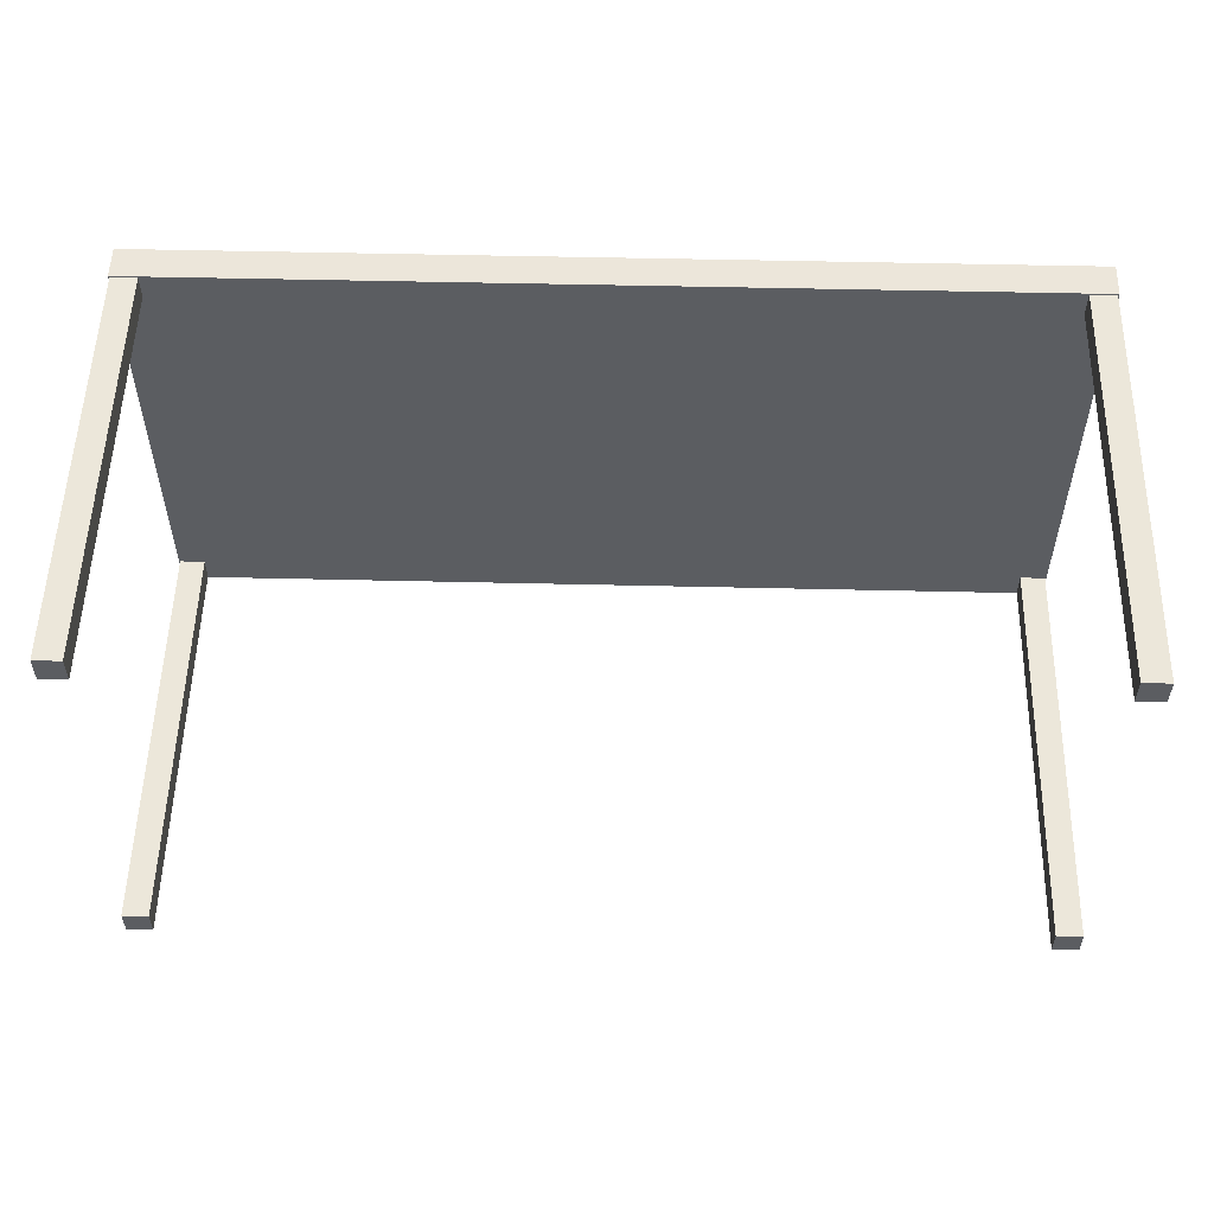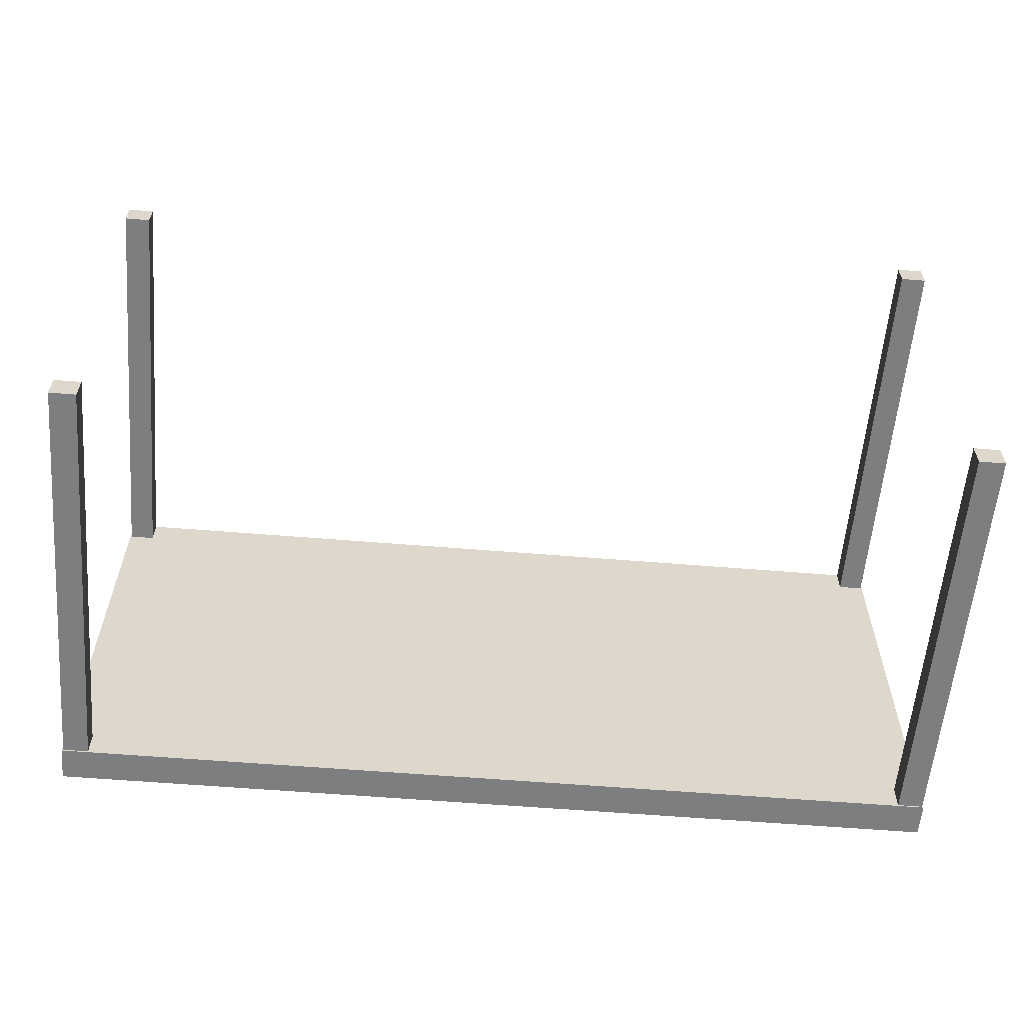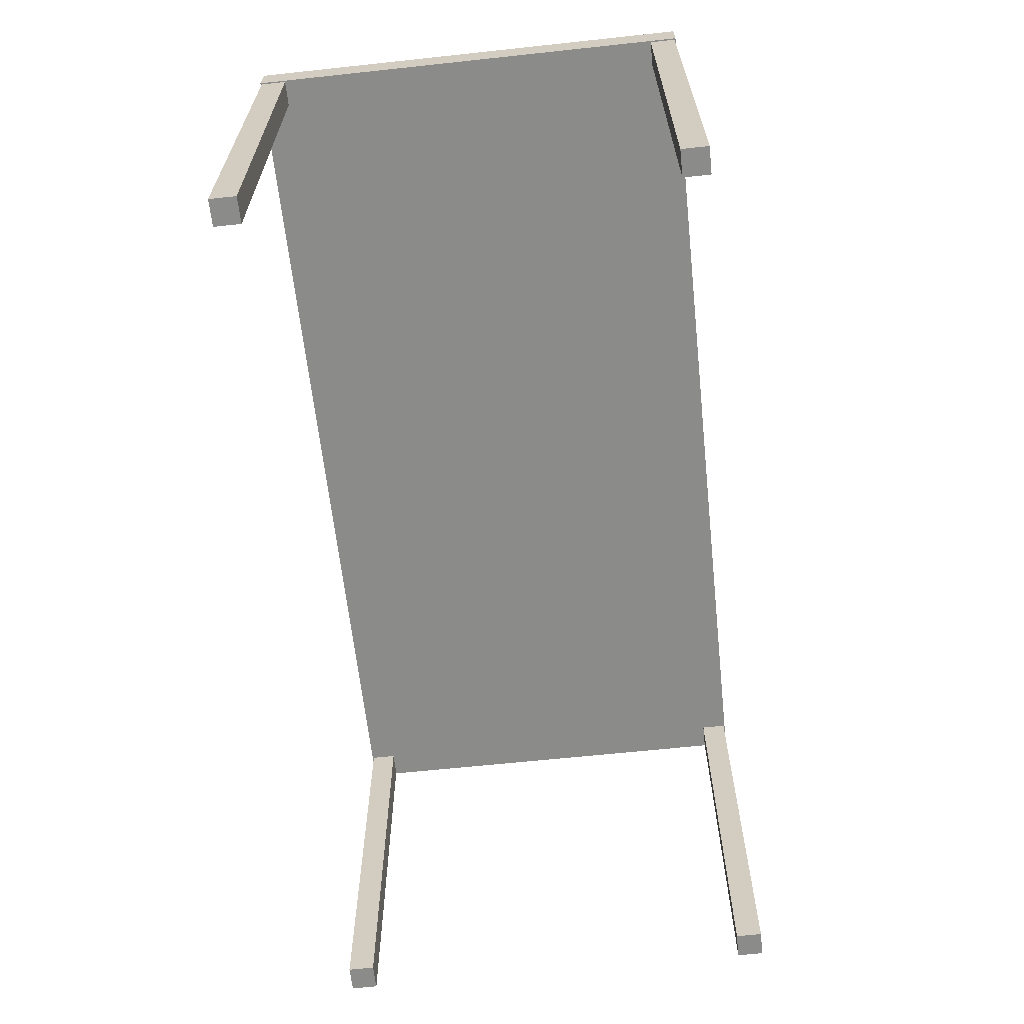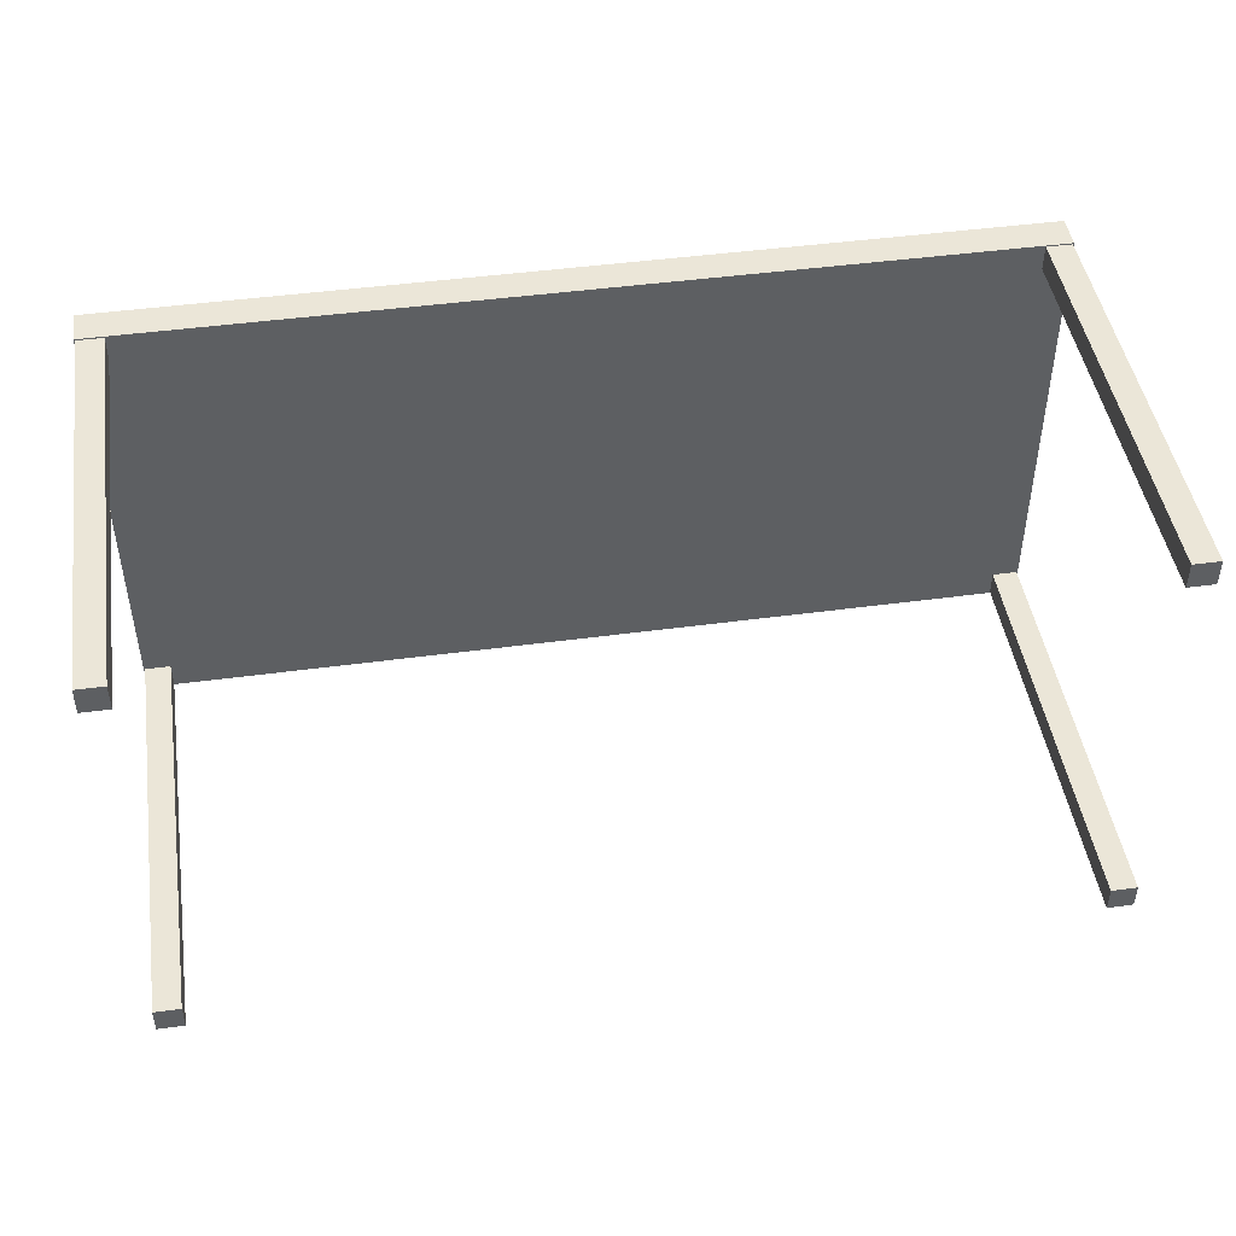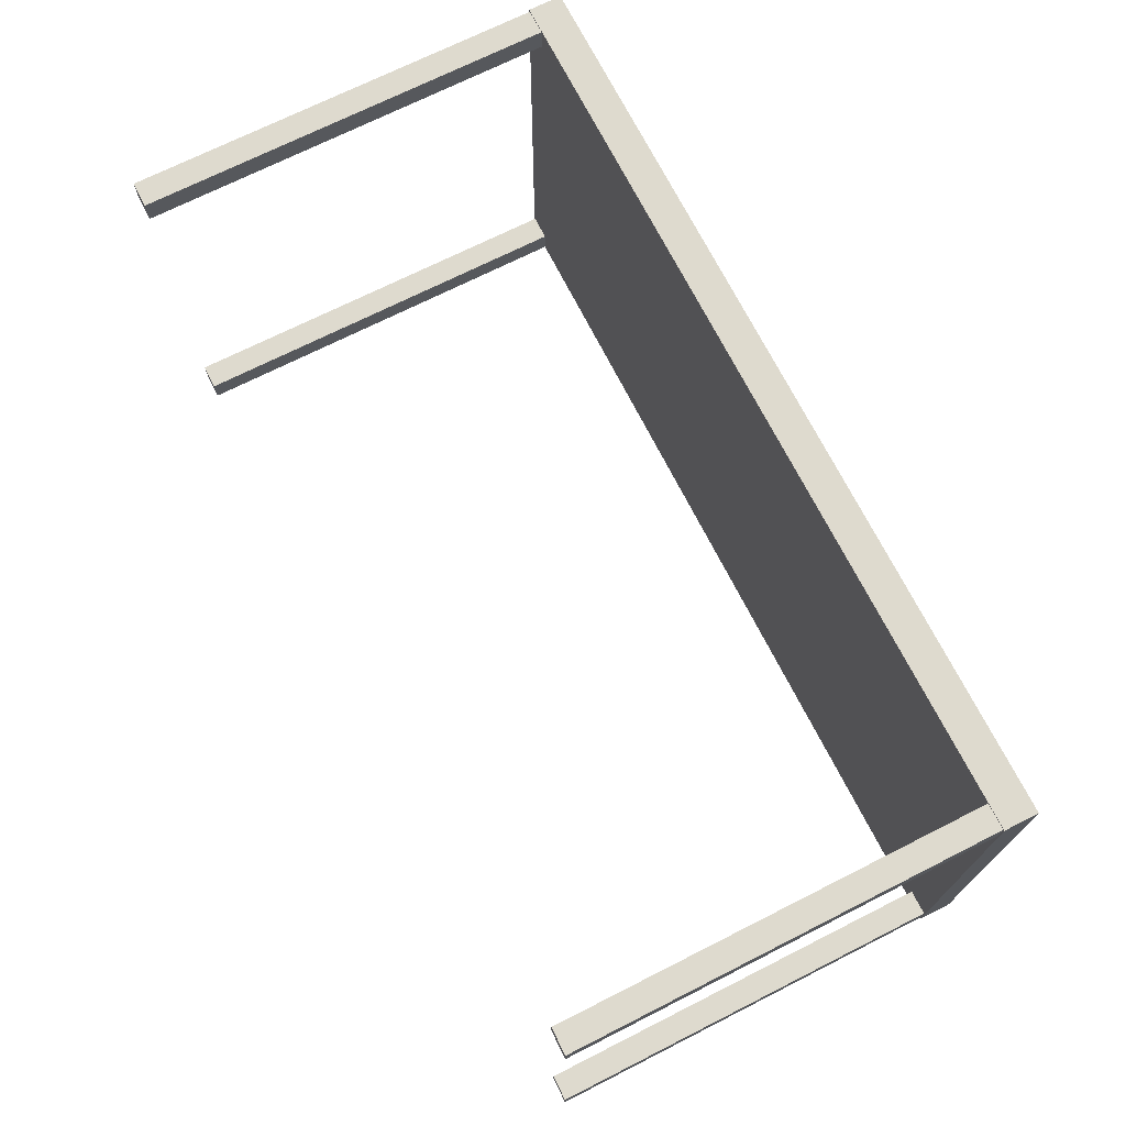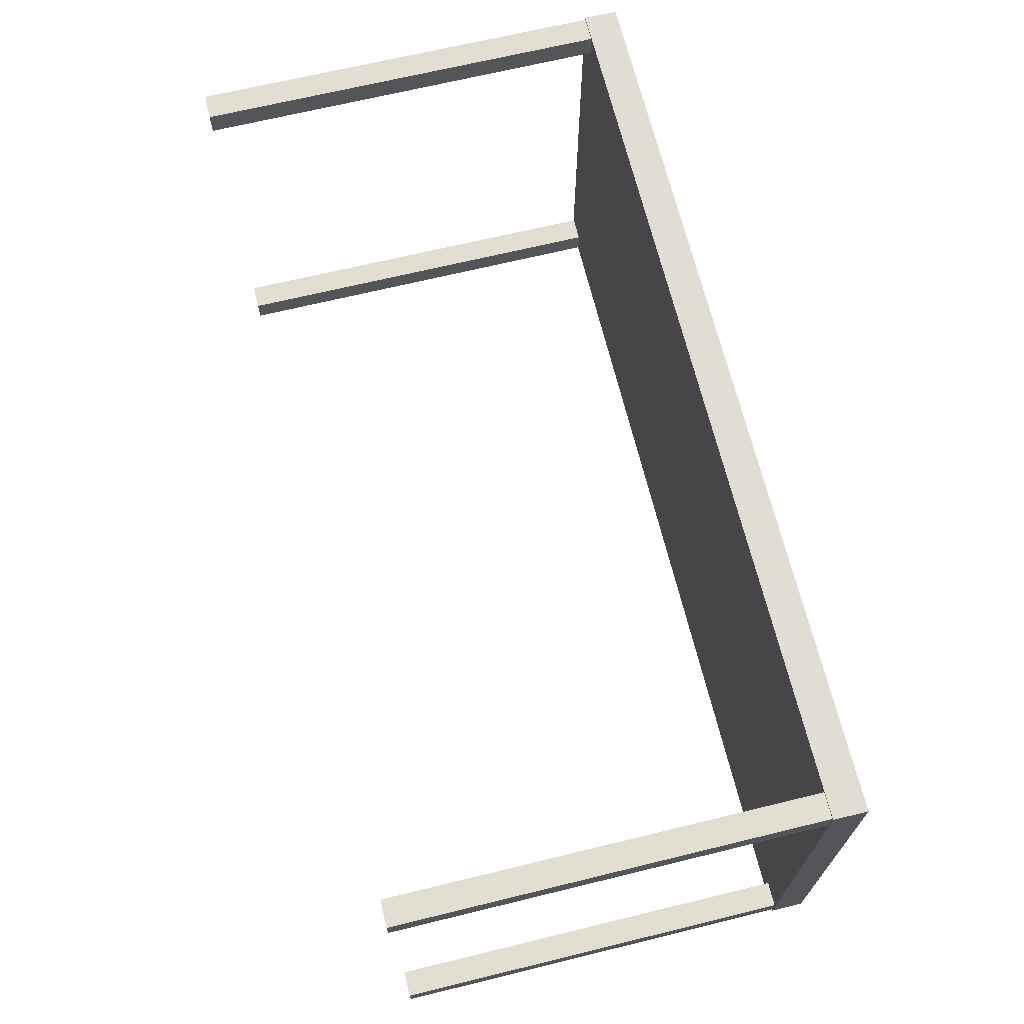
<metadata>
{"format":"obj","ext":"obj","renderer":"f3d","projection":"perspective","resolution":1024,"background":"white","views":[{"elev":54.2,"azim":1.4,"up":"+Z"},{"elev":-59.3,"azim":-4.8,"up":"+Z"},{"elev":-63.7,"azim":-83.8,"up":"+Y"},{"elev":46.1,"azim":-8.8,"up":"+Z"},{"elev":71.2,"azim":63.2,"up":"+Z"},{"elev":68.1,"azim":76.3,"up":"+Z"}]}
</metadata>
<code>
g table-dining
v -0.8 0.74 0.4
v -0.8 0.74 -0.4
v -0.8 0.8 -0.4
v -0.8 0.8 0.4
v -0.8 0.74 -0.4
v 0.8 0.74 -0.4
v 0.8 0.8 -0.4
v -0.8 0.8 -0.4
v 0.8 0.74 -0.4
v 0.8 0.74 0.4
v 0.8 0.8 0.4
v 0.8 0.8 -0.4
v 0.8 0.74 0.4
v -0.8 0.74 0.4
v -0.8 0.8 0.4
v 0.8 0.8 0.4
v -0.8 0.74 -0.4
v -0.8 0.74 0.4
v 0.8 0.74 0.4
v 0.8 0.74 -0.4
v 0.8 0.8 -0.4
v 0.8 0.8 0.4
v -0.8 0.8 0.4
v -0.8 0.8 -0.4
v 0.752 0.001967 0.398
v 0.752 0.001967 0.352
v 0.7524 0.74 0.3524
v 0.7524 0.74 0.3976
v 0.752 0.001967 0.352
v 0.798 0.001967 0.352
v 0.7976 0.74 0.3524
v 0.7524 0.74 0.3524
v 0.798 0.001967 0.352
v 0.798 0.001967 0.398
v 0.7976 0.74 0.3976
v 0.7976 0.74 0.3524
v 0.798 0.001967 0.398
v 0.752 0.001967 0.398
v 0.7524 0.74 0.3976
v 0.7976 0.74 0.3976
v 0.752 0.001967 0.352
v 0.752 0.001967 0.398
v 0.798 0.001967 0.398
v 0.798 0.001967 0.352
v 0.752 0.001967 -0.352
v 0.752 0.001967 -0.398
v 0.7524 0.74 -0.3976
v 0.7524 0.74 -0.3524
v 0.752 0.001967 -0.398
v 0.798 0.001967 -0.398
v 0.7976 0.74 -0.3976
v 0.7524 0.74 -0.3976
v 0.798 0.001967 -0.398
v 0.798 0.001967 -0.352
v 0.7976 0.74 -0.3524
v 0.7976 0.74 -0.3976
v 0.798 0.001967 -0.352
v 0.752 0.001967 -0.352
v 0.7524 0.74 -0.3524
v 0.7976 0.74 -0.3524
v 0.752 0.001967 -0.398
v 0.752 0.001967 -0.352
v 0.798 0.001967 -0.352
v 0.798 0.001967 -0.398
v -0.798 0.001967 0.398
v -0.798 0.001967 0.352
v -0.7976 0.74 0.3524
v -0.7976 0.74 0.3976
v -0.798 0.001967 0.352
v -0.752 0.001967 0.352
v -0.7524 0.74 0.3524
v -0.7976 0.74 0.3524
v -0.752 0.001967 0.352
v -0.752 0.001967 0.398
v -0.7524 0.74 0.3976
v -0.7524 0.74 0.3524
v -0.752 0.001967 0.398
v -0.798 0.001967 0.398
v -0.7976 0.74 0.3976
v -0.7524 0.74 0.3976
v -0.798 0.001967 0.352
v -0.798 0.001967 0.398
v -0.752 0.001967 0.398
v -0.752 0.001967 0.352
v -0.798 0.001967 -0.352
v -0.798 0.001967 -0.398
v -0.7976 0.74 -0.3976
v -0.7976 0.74 -0.3524
v -0.798 0.001967 -0.398
v -0.752 0.001967 -0.398
v -0.7524 0.74 -0.3976
v -0.7976 0.74 -0.3976
v -0.752 0.001967 -0.398
v -0.752 0.001967 -0.352
v -0.7524 0.74 -0.3524
v -0.7524 0.74 -0.3976
v -0.752 0.001967 -0.352
v -0.798 0.001967 -0.352
v -0.7976 0.74 -0.3524
v -0.7524 0.74 -0.3524
v -0.798 0.001967 -0.398
v -0.798 0.001967 -0.352
v -0.752 0.001967 -0.352
v -0.752 0.001967 -0.398
f 2 1 3
f 3 1 4
f 6 5 7
f 7 5 8
f 10 9 11
f 11 9 12
f 14 13 15
f 15 13 16
f 18 17 19
f 19 17 20
f 22 21 23
f 23 21 24
f 26 25 27
f 27 25 28
f 30 29 31
f 31 29 32
f 34 33 35
f 35 33 36
f 38 37 39
f 39 37 40
f 42 41 43
f 43 41 44
f 46 45 47
f 47 45 48
f 50 49 51
f 51 49 52
f 54 53 55
f 55 53 56
f 58 57 59
f 59 57 60
f 62 61 63
f 63 61 64
f 66 65 67
f 67 65 68
f 70 69 71
f 71 69 72
f 74 73 75
f 75 73 76
f 78 77 79
f 79 77 80
f 82 81 83
f 83 81 84
f 86 85 87
f 87 85 88
f 90 89 91
f 91 89 92
f 94 93 95
f 95 93 96
f 98 97 99
f 99 97 100
f 102 101 103
f 103 101 104

</code>
